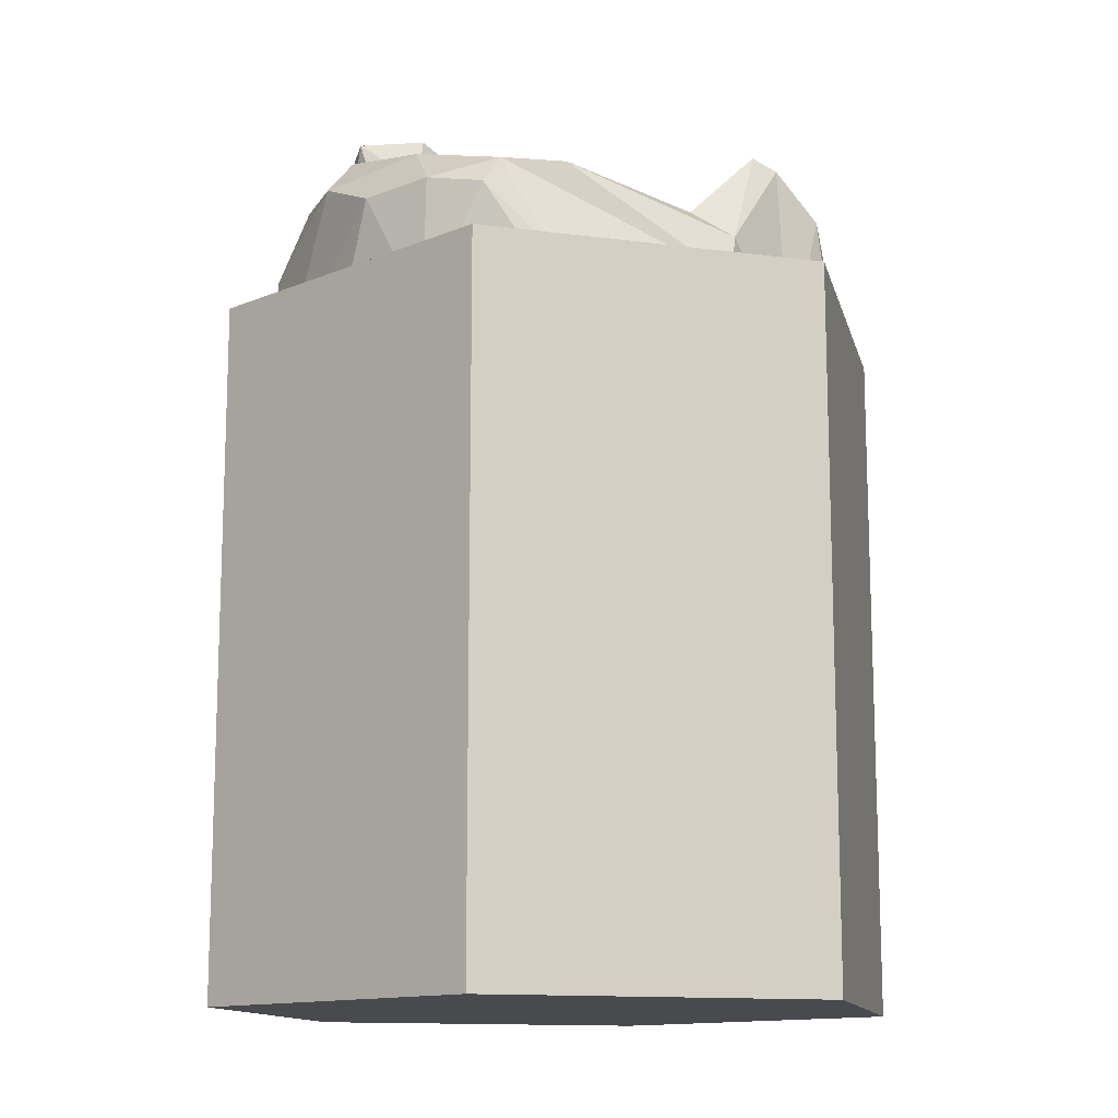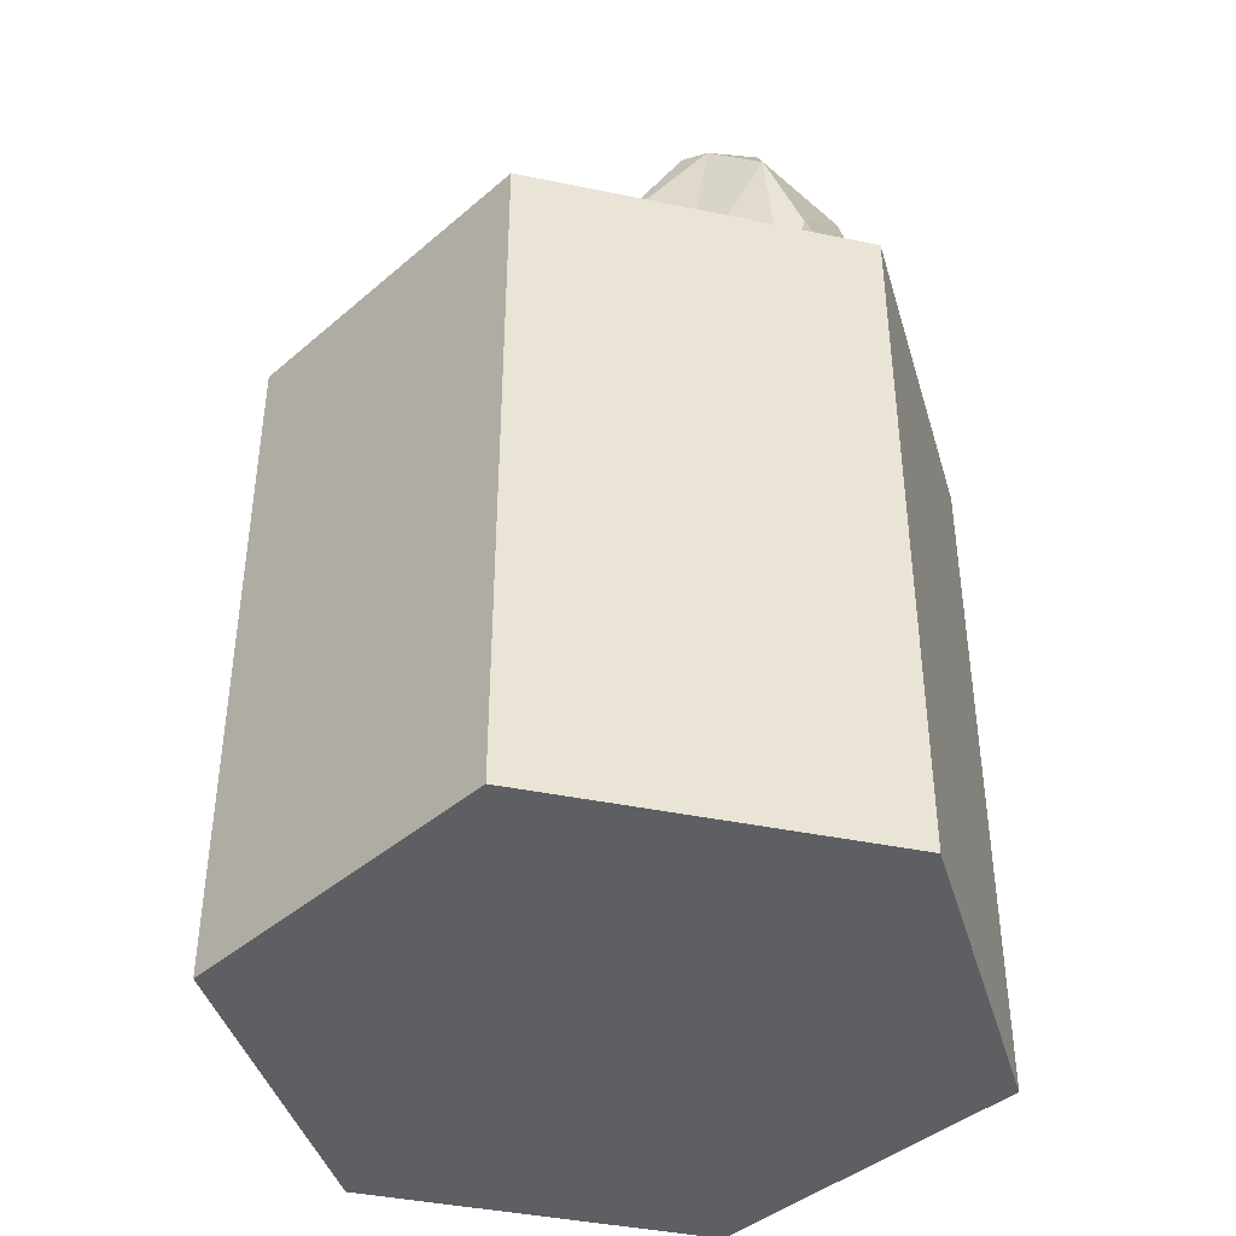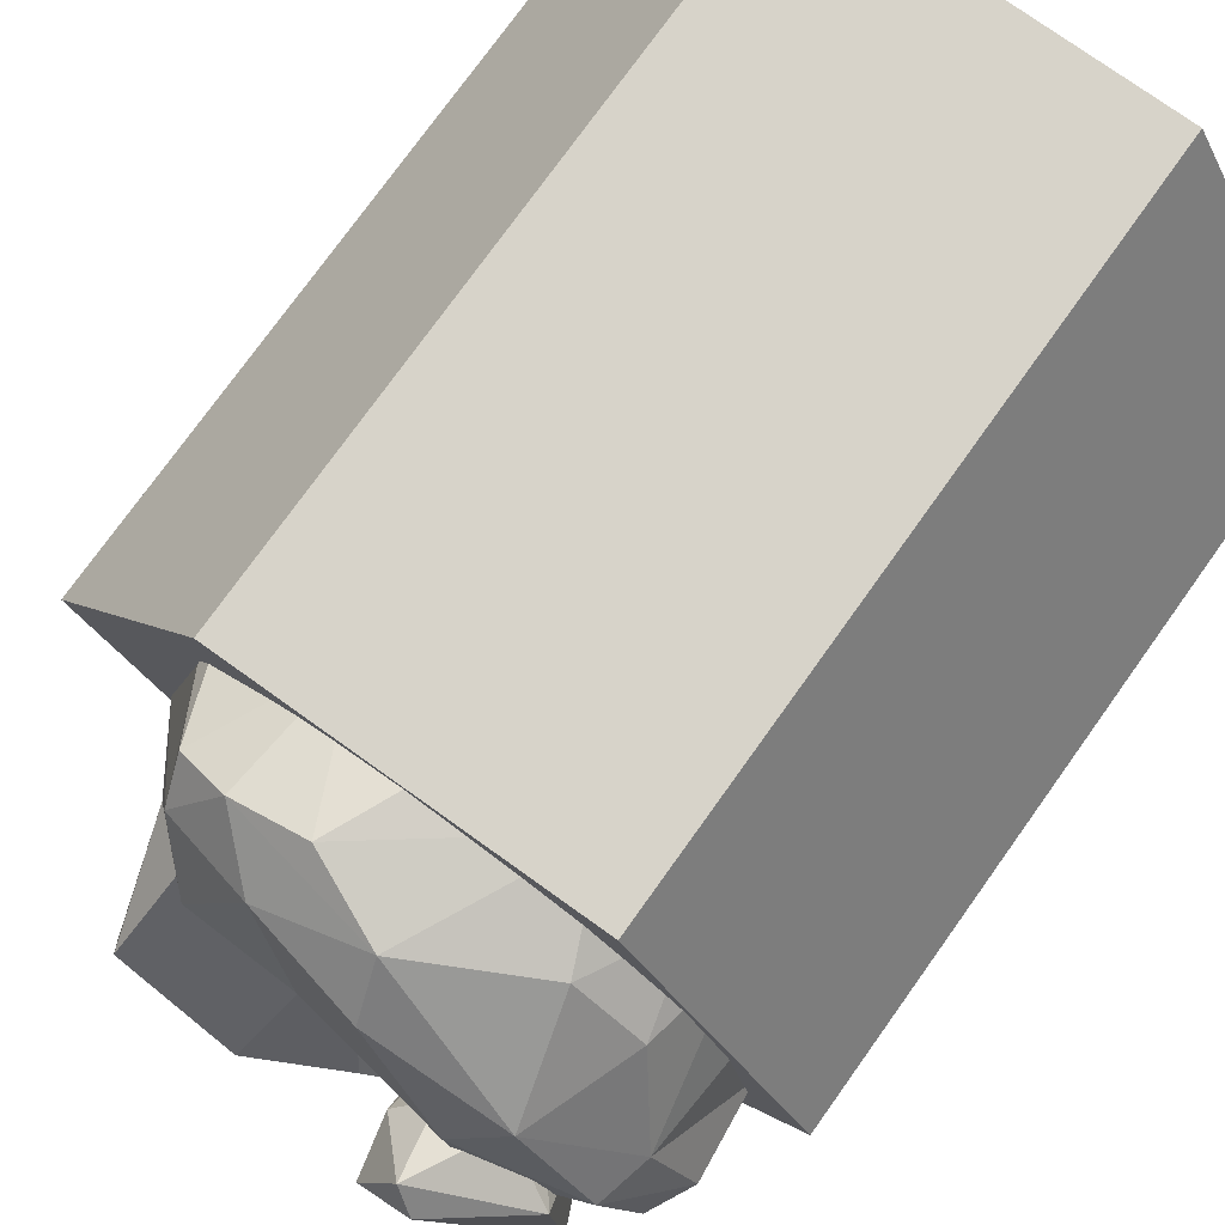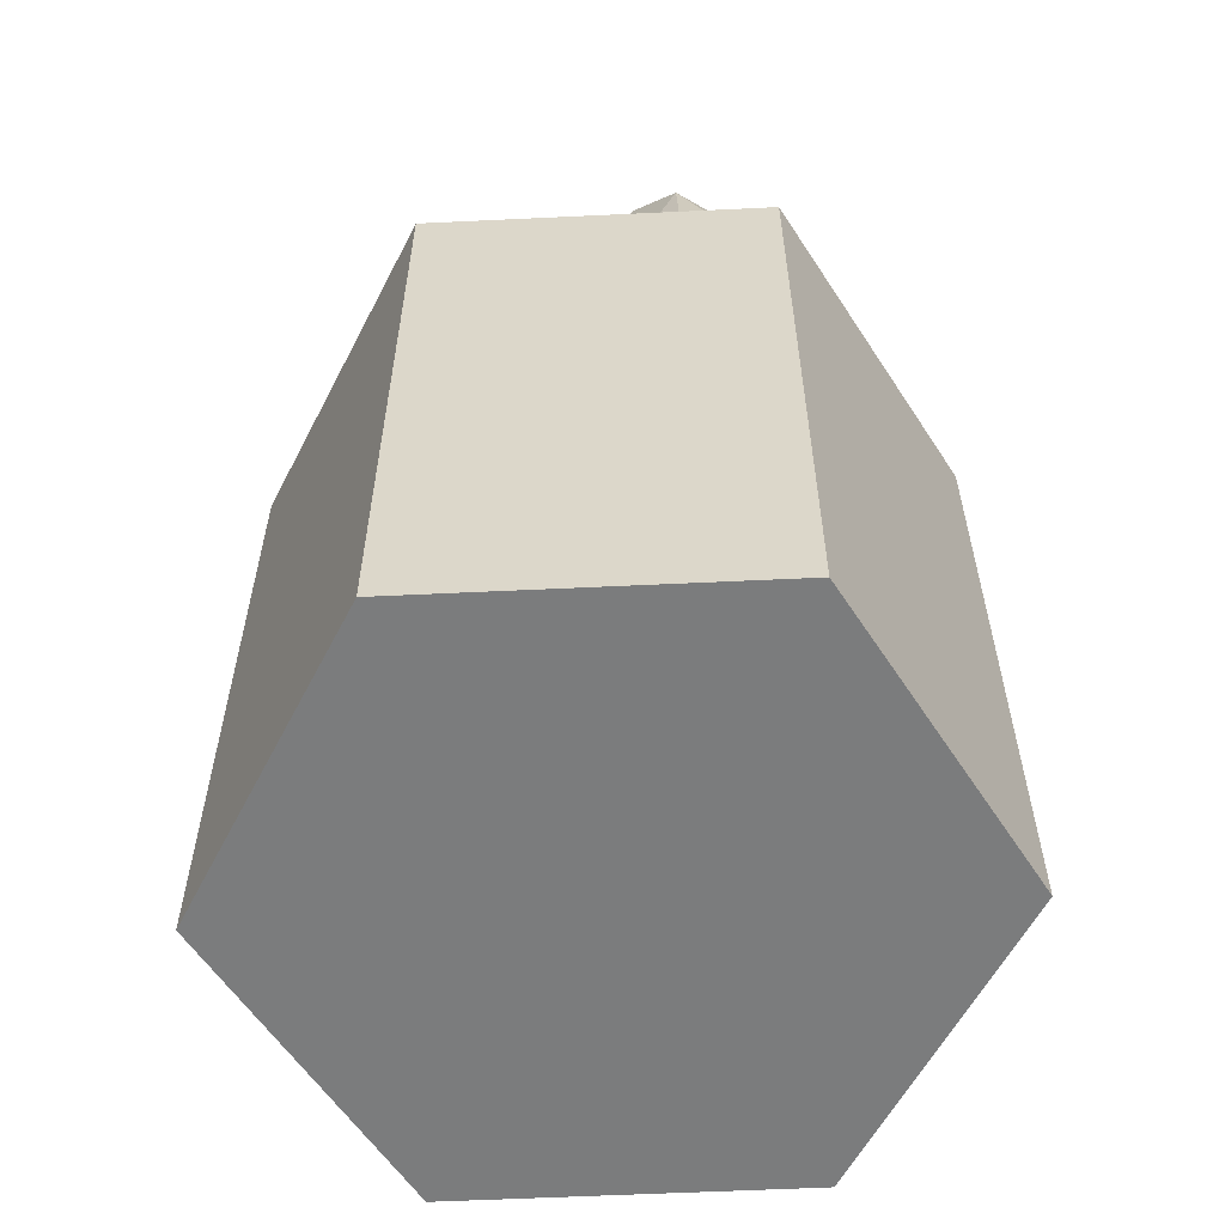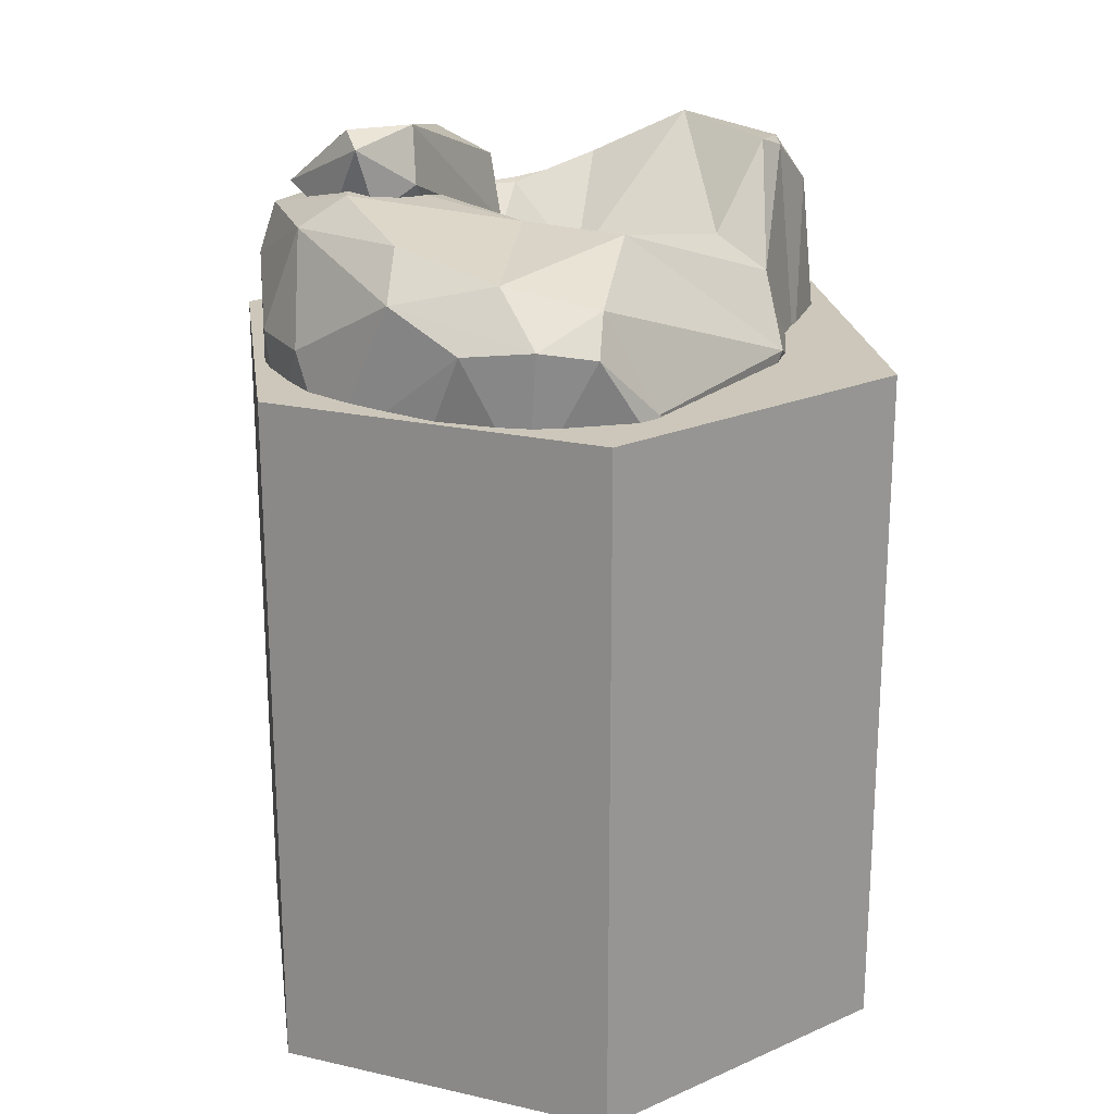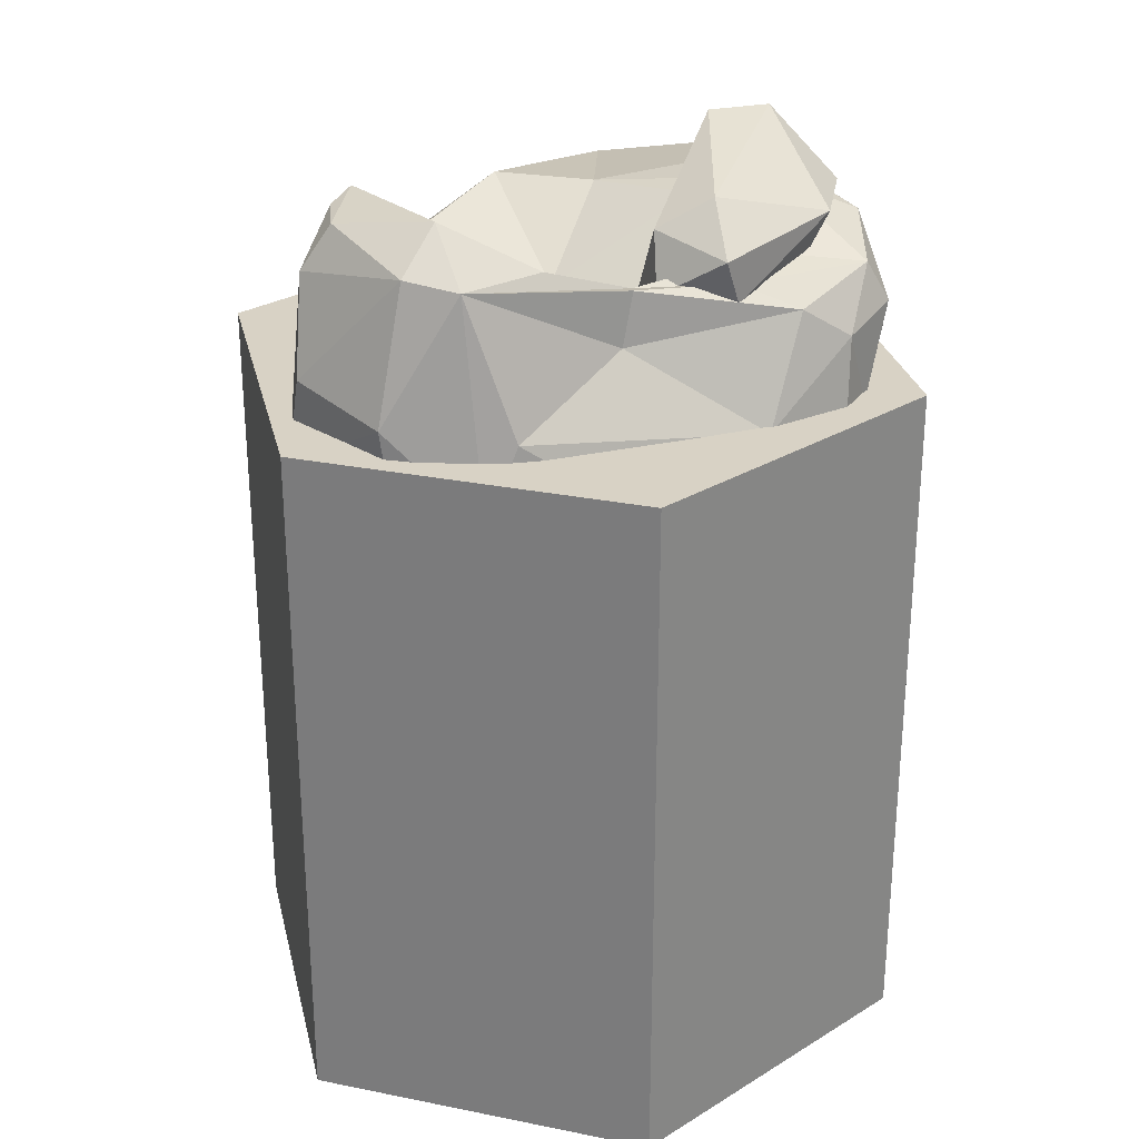
<metadata>
{"format":"obj","ext":"obj","renderer":"f3d","projection":"perspective","resolution":1024,"background":"white","views":[{"elev":-13.1,"azim":43.2,"up":"+Y"},{"elev":-41.7,"azim":106.0,"up":"+Y"},{"elev":76.3,"azim":-144.4,"up":"+Z"},{"elev":-58.7,"azim":122.8,"up":"+Y"},{"elev":21.4,"azim":22.0,"up":"+Y"},{"elev":27.7,"azim":-162.9,"up":"+Y"}]}
</metadata>
<code>
o Cylinder
v -1 -2 0
v -1 0 0
v -0.5 -2 -0.866
v -0.5 0 -0.866
v 0.5 -2 -0.866
v 0.5 0 -0.866
v 1 -2 -0
v 1 0 -0
v 0.5 -2 0.866
v 0.5 0 0.866
v -0.5 -2 0.866
v -0.5 0 0.866
f 2 3 1
f 4 5 3
f 6 7 5
f 8 9 7
f 2 10 6
f 10 11 9
f 12 1 11
f 3 7 11
f 2 4 3
f 4 6 5
f 6 8 7
f 8 10 9
f 6 4 2
f 2 12 10
f 10 8 6
f 10 12 11
f 12 2 1
f 11 1 3
f 3 5 7
f 7 9 11
o Icosphere
v -0.2888 0.3599 -0.3845
v -0.5774 -0.1378 0.6086
v -0.6408 0.09964 0.5623
v -0.5337 0.3912 0.5426
v -0.7308 0.3954 0.3041
v -0.8096 0.3407 0.05183
v -0.5201 0.3366 -0.1974
v -0.6492 -0.01606 -0.3297
v -0.3685 -0.1607 -0.5951
v -0.0866 0.4317 -0.5055
v 0.1756 0.5605 -0.5726
v 0.469 0.515 -0.542
v 0.5293 0.1261 -0.6736
v 0.5897 -0.1414 -0.613
v 0.4956 0.5448 -0.3303
v 0.577 0.2182 -0.1367
v 0.317 0.3955 0.3036
v 0.3898 0.2843 0.6492
v 0.5268 0.007159 0.5975
v 0.5582 -0.143 0.5875
v 0.1356 0.342 0.7258
v -0.1745 0.4087 0.6896
v -0.6833 -0.1544 0.4897
v -0.7944 -0.2277 0.2438
v -0.7647 0.2561 0.3393
v -0.8372 -0.02931 -0.02448
v -0.8672 0.2269 0.08249
v -0.8611 -0.287 -0.03208
v -0.8208 -0.2863 -0.1948
v -0.8059 0.1859 -0.0986
v -0.7056 -0.2512 -0.3541
v -0.6881 0.2745 -0.1727
v -0.08696 0.04362 -0.7176
v -0.2707 0.2114 -0.4162
v -0.01785 -0.1709 -0.7826
v 0.06307 0.4296 -0.7041
v 0.2229 -0.1664 -0.8023
v 0.2557 0.07535 -0.8069
v 0.2172 0.4513 -0.713
v 0.5493 0.3883 -0.5725
v 0.523 0.5167 -0.4104
v 0.6006 -0.1134 -0.2401
v 0.6053 -0.1108 -0.3502
v 0.6729 0.03145 -0.003918
v 0.6299 -0.1464 0.1021
v 0.4176 0.1803 0.7453
v 0.2427 -0.1655 0.7986
v 0.2757 0.2057 0.8216
v -0.06986 -0.1701 0.8259
v 0.07953 0.1847 0.8641
v -0.1418 0.2828 0.8125
v -0.347 -0.1604 0.7743
v -0.4623 0.1028 0.7178
v -0.276 0.3524 -0.3503
v 0.442 0.3189 -0.09639
v 0.03902 0.2142 -0.04767
v -0.2301 0.2015 -0.08353
v -0.5458 0.3667 -0.02859
v 0.0188 0.4039 0.2939
v -0.2894 0.4329 0.1868
v -0.5048 0.4782 0.2578
v -0.4159 0.4765 0.4819
v -0.8611 -0.287 -0.03208
f 37 17 39
f 36 38 40
f 39 42 38
f 39 18 42
f 14 15 35
f 16 17 37
f 19 13 44
f 13 46 44
f 44 46 20
f 20 21 43
f 45 47 21
f 37 35 15
f 48 50 47
f 48 51 50
f 46 45 20
f 13 66 48
f 23 24 51
f 53 28 55
f 55 28 56
f 54 56 57
f 31 32 57
f 53 27 28
f 29 30 56
f 30 58 31
f 34 16 63
f 16 15 65
f 19 70 66
f 72 73 71
f 71 74 33
f 33 30 29
f 24 27 53
f 18 73 70
f 73 17 74
f 74 16 34
f 67 28 27
f 41 38 42
f 36 37 38
f 37 39 38
f 39 17 18
f 41 20 43
f 42 18 44
f 26 50 25
f 42 44 20
f 16 37 15
f 18 19 44
f 46 48 45
f 46 13 48
f 45 48 47
f 47 50 49
f 25 51 52
f 23 48 22
f 51 24 52
f 20 45 21
f 48 66 22
f 55 52 53
f 59 58 60
f 54 55 56
f 57 56 31
f 56 30 31
f 25 52 26
f 24 53 52
f 28 29 56
f 60 30 33
f 60 62 59
f 59 62 61
f 60 63 62
f 62 64 61
f 62 63 64
f 63 65 64
f 63 16 65
f 31 58 32
f 63 33 34
f 14 65 15
f 67 23 68
f 13 19 66
f 68 66 69
f 23 22 68
f 29 68 71
f 66 70 69
f 72 68 69
f 69 70 72
f 70 73 72
f 71 33 29
f 71 73 74
f 33 74 34
f 24 23 27
f 19 18 70
f 73 18 17
f 74 17 16
f 67 29 28
f 37 36 35
f 41 40 38
f 41 42 20
f 26 49 50
f 25 50 51
f 23 51 48
f 55 26 52
f 59 32 58
f 60 58 30
f 63 60 33
f 14 64 65
f 67 27 23
f 68 22 66
f 29 67 68
f 72 71 68
l 40 75
o Icosphere.001
v -0.3119 0.1715 0.03886
v -0.2776 0.4863 0.3341
v -0.503 0.3807 0.4095
v -0.5929 0.2303 0.03066
v -0.3933 0.5973 0.4649
v -0.6647 0.4662 0.3278
v -0.3085 0.6396 0.2829
v -0.4522 0.6354 0.3975
v -0.2407 0.2801 -0.1637
v -0.4736 0.2218 0.2407
v -0.424 0.2046 -0.181
v -0.5353 0.3011 -0.2525
v -0.3218 0.3093 -0.2784
v -0.2935 0.4657 -0.2097
v -0.3588 0.4162 0.4219
v -0.7031 0.4711 0.04948
v -0.5116 0.4278 -0.2951
v -0.4394 0.5492 -0.1536
f 77 76 84
f 76 85 79
f 76 79 86
f 76 86 84
f 77 84 82
f 79 85 81
f 84 88 89
f 79 81 91
f 80 82 83
f 81 80 83
f 82 93 83
f 93 91 83
f 91 81 83
f 89 93 82
f 92 91 93
f 78 80 81
f 78 90 80
f 77 82 80
f 89 92 93
f 89 88 92
f 88 87 92
f 92 87 91
f 87 79 91
f 81 85 78
f 90 77 80
f 82 84 89
f 84 86 88
f 86 87 88
f 86 79 87
f 85 90 78
f 85 76 90
f 76 77 90

</code>
